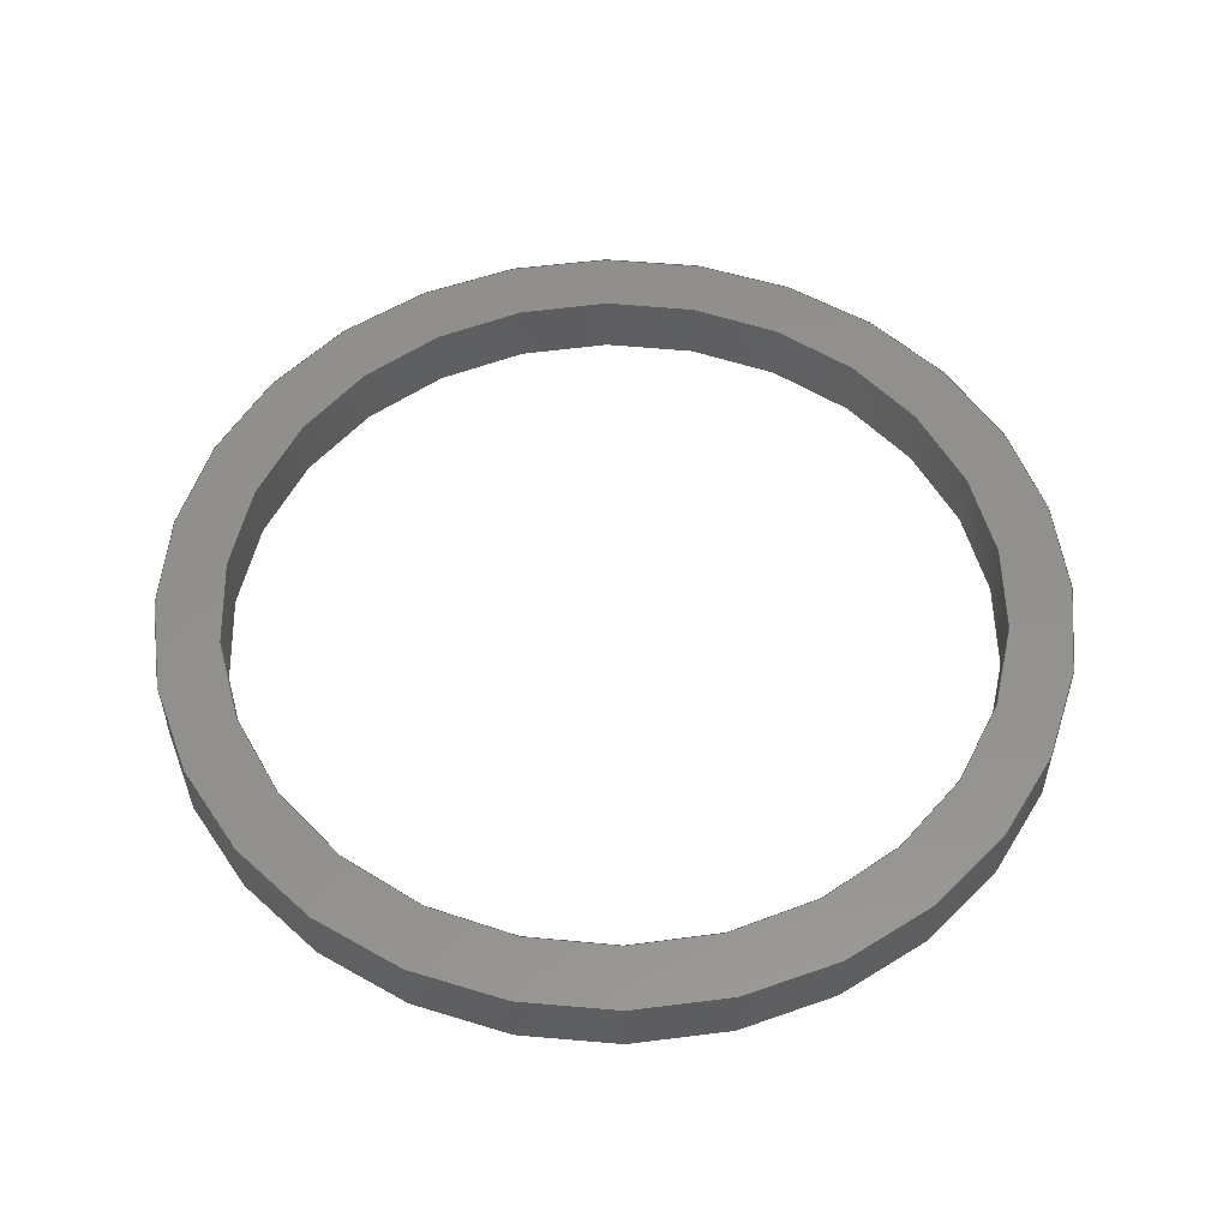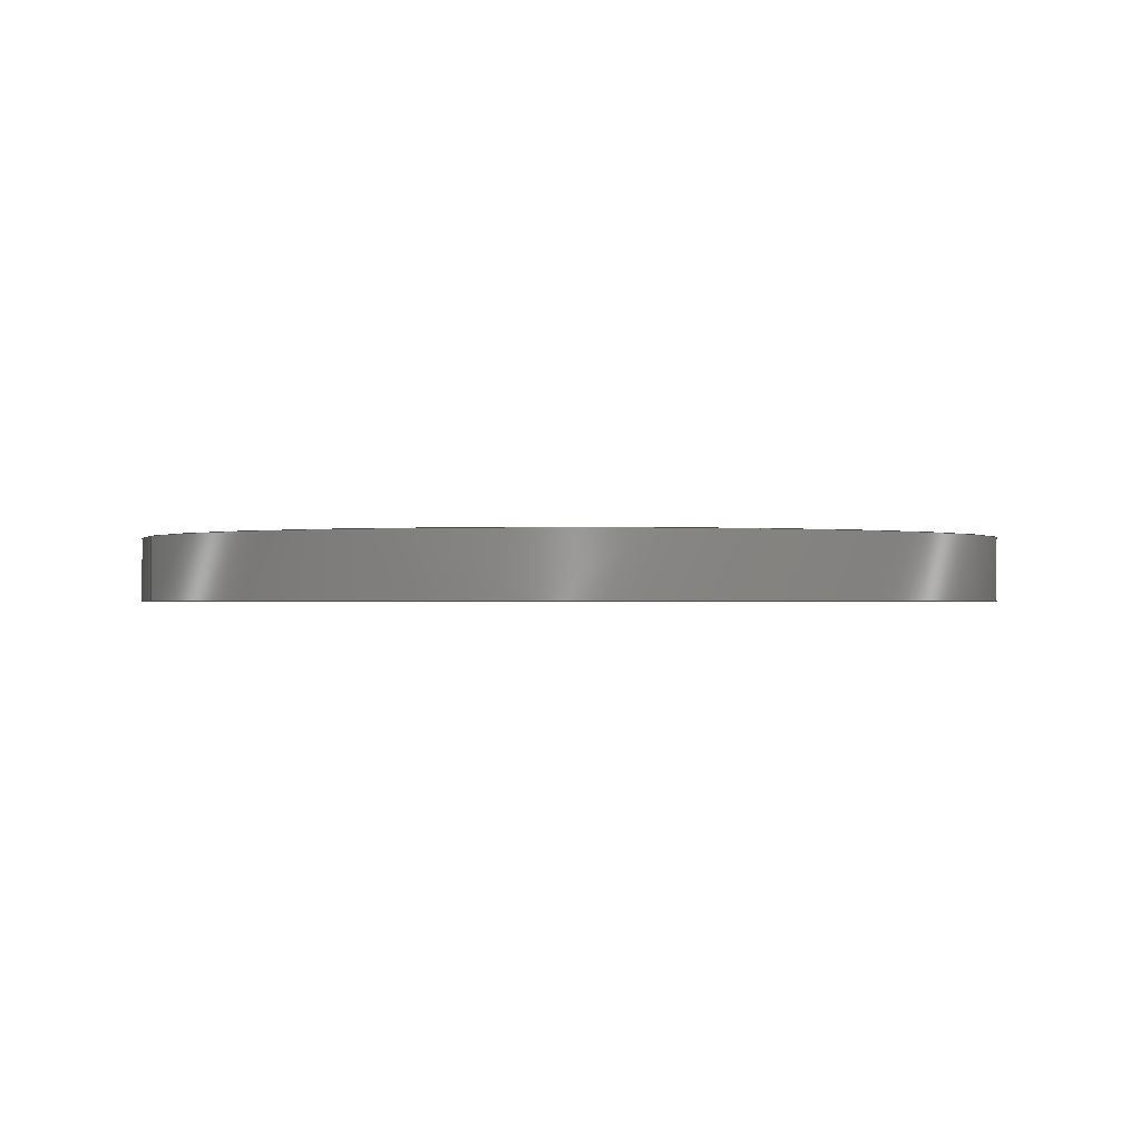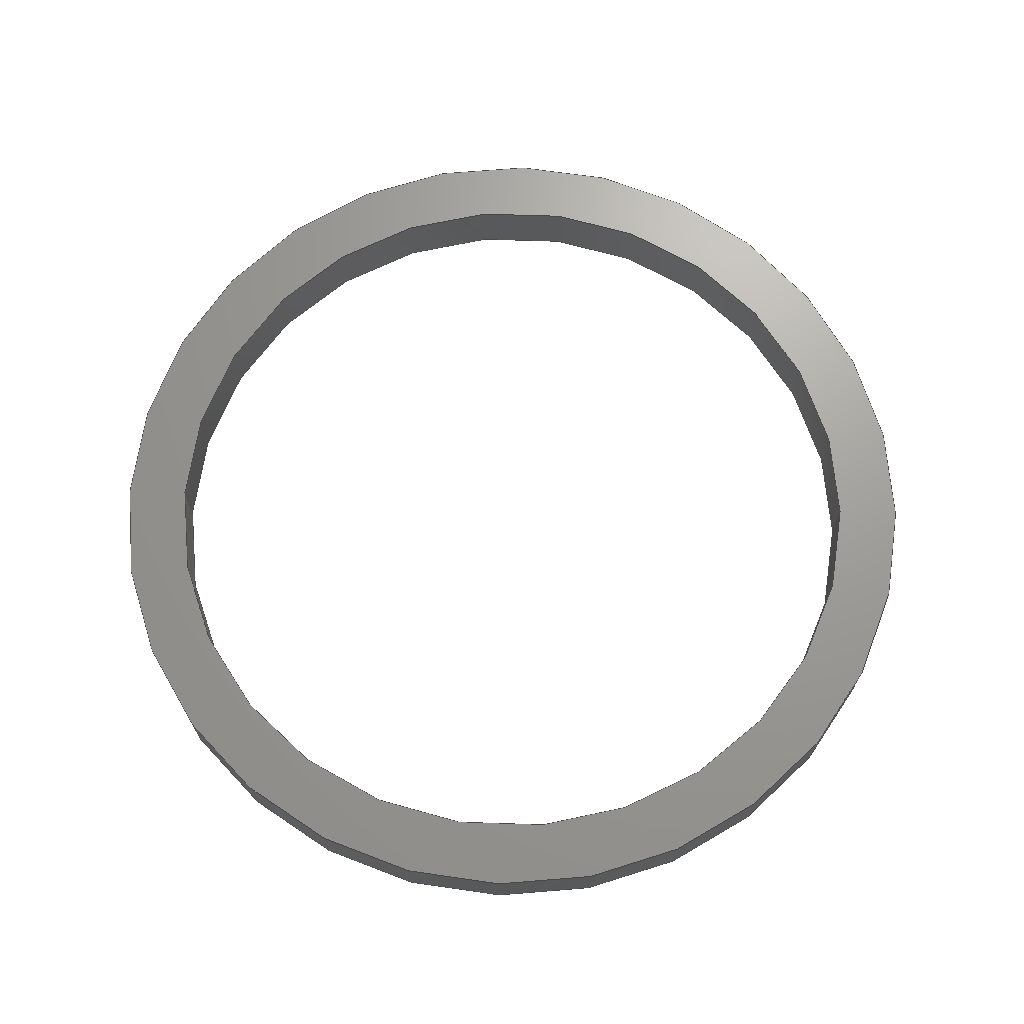
<metadata>
{"format":"step","ext":"step","renderer":"f3d","projection":"perspective","resolution":1024,"background":"white","views":[{"elev":54.5,"azim":-1.2,"up":"+Y"},{"elev":-0.7,"azim":-112.0,"up":"+Y"},{"elev":68.9,"azim":91.8,"up":"+Y"}]}
</metadata>
<code>
ISO-10303-21;
DATA;
#1 = EDGE_LOOP ( 'NONE', ( #156, #64, #116, #215 ) ) ;
#2 = COORDINATED_UNIVERSAL_TIME_OFFSET ( 6, 0, .BEHIND. ) ;
#3 = VECTOR ( 'NONE', #185, 1000 ) ;
#4 = EDGE_LOOP ( 'NONE', ( #115, #211, #112, #81 ) ) ;
#5 = ORIENTED_EDGE ( 'NONE', *, *, #82, .F. ) ;
#6 = CARTESIAN_POINT ( 'NONE',  ( 0, 1, -7 ) ) ;
#7 = CC_DESIGN_APPROVAL ( #157, ( #150 ) ) ;
#8 = CARTESIAN_POINT ( 'NONE',  ( 0, 1, -6 ) ) ;
#9 = CARTESIAN_POINT ( 'NONE',  ( 0, 1, 0 ) ) ;
#10 = PERSON_AND_ORGANIZATION ( #141, #181 ) ;
#11 = EDGE_LOOP ( 'NONE', ( #88, #54, #137, #43 ) ) ;
#12 = DIRECTION ( 'NONE',  ( 0, 0, -1 ) ) ;
#13 = DIRECTION ( 'NONE',  ( 0, 1, 0 ) ) ;
#14 = CARTESIAN_POINT ( 'NONE',  ( 0, 1, 0 ) ) ;
#15 = AXIS2_PLACEMENT_3D ( 'NONE', #149, #204, #49 ) ;
#16 = SECURITY_CLASSIFICATION_LEVEL ( 'unclassified' ) ;
#17 = FACE_OUTER_BOUND ( 'NONE', #42, .T. ) ;
#18 = PRODUCT ( '1500-0001-0012', '1500-0001-0012', '', ( #55 ) ) ;
#19 = LINE ( 'NONE', #31, #3 ) ;
#20 = ORIENTED_EDGE ( 'NONE', *, *, #240, .F. ) ;
#21 = AXIS2_PLACEMENT_3D ( 'NONE', #57, #244, #134 ) ;
#22 = PERSON_AND_ORGANIZATION ( #141, #181 ) ;
#23 = CARTESIAN_POINT ( 'NONE',  ( 8.573e-16, 0, 7 ) ) ;
#24 = VERTEX_POINT ( 'NONE', #23 ) ;
#25 = CARTESIAN_POINT ( 'NONE',  ( 0, 1, 0 ) ) ;
#26 = EDGE_CURVE ( 'NONE', #106, #93, #234, .T. ) ;
#27 = DIRECTION ( 'NONE',  ( -0, -1, -0 ) ) ;
#28 = ADVANCED_FACE ( 'NONE', ( #17 ), #140, .T. ) ;
#29 = APPROVAL_DATE_TIME ( #41, #219 ) ;
#30 = CIRCLE ( 'NONE', #133, 7 ) ;
#31 = CARTESIAN_POINT ( 'NONE',  ( 8.573e-16, 1, 7 ) ) ;
#32 = DIRECTION ( 'NONE',  ( 0, 0, 1 ) ) ;
#33 = DATE_TIME_ROLE ( 'creation_date' ) ;
#34 = APPROVAL_ROLE ( '' ) ;
#35 = CALENDAR_DATE ( 2018, 23, 4 ) ;
#36 = CIRCLE ( 'NONE', #218, 7 ) ;
#37 = COORDINATED_UNIVERSAL_TIME_OFFSET ( 6, 0, .BEHIND. ) ;
#38 = FACE_BOUND ( 'NONE', #39, .T. ) ;
#39 = EDGE_LOOP ( 'NONE', ( #177, #230 ) ) ;
#40 = AXIS2_PLACEMENT_3D ( 'NONE', #132, #70, #224 ) ;
#41 = DATE_AND_TIME ( #114, #199 ) ;
#42 = EDGE_LOOP ( 'NONE', ( #198, #206, #248, #85 ) ) ;
#43 = ORIENTED_EDGE ( 'NONE', *, *, #184, .F. ) ;
#44 = CARTESIAN_POINT ( 'NONE',  ( 0, 1, 0 ) ) ;
#45 = VERTEX_POINT ( 'NONE', #69 ) ;
#46 = DIRECTION ( 'NONE',  ( -0, -1, -0 ) ) ;
#47 = CARTESIAN_POINT ( 'NONE',  ( 0, 0, 0 ) ) ;
#48 = EDGE_LOOP ( 'NONE', ( #20, #182 ) ) ;
#49 = DIRECTION ( 'NONE',  ( 0, 0, 1 ) ) ;
#50 = CARTESIAN_POINT ( 'NONE',  ( 0, 1, 0 ) ) ;
#51 = CARTESIAN_POINT ( 'NONE',  ( 0, 0, 0 ) ) ;
#52 = PERSON_AND_ORGANIZATION ( #141, #181 ) ;
#53 = DIRECTION ( 'NONE',  ( 0, 0, 1 ) ) ;
#54 = ORIENTED_EDGE ( 'NONE', *, *, #86, .T. ) ;
#55 = MECHANICAL_CONTEXT ( 'NONE', #136, 'mechanical' ) ;
#56 = ADVANCED_FACE ( 'NONE', ( #163 ), #78, .F. ) ;
#57 = CARTESIAN_POINT ( 'NONE',  ( 0, 0, 0 ) ) ;
#58 = ORIENTED_EDGE ( 'NONE', *, *, #205, .T. ) ;
#59 = AXIS2_PLACEMENT_3D ( 'NONE', #9, #27, #223 ) ;
#60 = CARTESIAN_POINT ( 'NONE',  ( 0, 1, 0 ) ) ;
#61 = CIRCLE ( 'NONE', #79, 6 ) ;
#62 = EDGE_CURVE ( 'NONE', #45, #201, #135, .T. ) ;
#63 = COORDINATED_UNIVERSAL_TIME_OFFSET ( 6, 0, .BEHIND. ) ;
#64 = ORIENTED_EDGE ( 'NONE', *, *, #26, .T. ) ;
#65 = CC_DESIGN_APPROVAL ( #210, ( #161 ) ) ;
#66 = PERSON_AND_ORGANIZATION ( #141, #181 ) ;
#67 = FACE_OUTER_BOUND ( 'NONE', #1, .T. ) ;
#68 = EDGE_LOOP ( 'NONE', ( #247, #5 ) ) ;
#69 = CARTESIAN_POINT ( 'NONE',  ( 8.573e-16, 1, 7 ) ) ;
#70 = DIRECTION ( 'NONE',  ( 0, 1, 0 ) ) ;
#71 = DIRECTION ( 'NONE',  ( -0, -1, -0 ) ) ;
#72 = DATE_AND_TIME ( #241, #101 ) ;
#73 =( LENGTH_UNIT ( ) NAMED_UNIT ( * ) SI_UNIT ( .MILLI., .METRE. ) );
#74 = DIRECTION ( 'NONE',  ( 0, 0, -1 ) ) ;
#75 = EDGE_CURVE ( 'NONE', #152, #147, #172, .T. ) ;
#76 = PERSON_AND_ORGANIZATION_ROLE ( 'classification_officer' ) ;
#77 = APPROVAL_PERSON_ORGANIZATION ( #232, #157, #113 ) ;
#78 = CYLINDRICAL_SURFACE ( 'NONE', #213, 6 ) ;
#79 = AXIS2_PLACEMENT_3D ( 'NONE', #60, #169, #53 ) ;
#80 = EDGE_CURVE ( 'NONE', #83, #24, #36, .T. ) ;
#81 = ORIENTED_EDGE ( 'NONE', *, *, #100, .F. ) ;
#82 = EDGE_CURVE ( 'NONE', #24, #83, #30, .T. ) ;
#83 = VERTEX_POINT ( 'NONE', #129 ) ;
#84 = ADVANCED_BREP_SHAPE_REPRESENTATION ( '1500-0001-0012', ( #121, #21 ), #102 ) ;
#85 = ORIENTED_EDGE ( 'NONE', *, *, #80, .T. ) ;
#86 = EDGE_CURVE ( 'NONE', #45, #24, #19, .T. ) ;
#87 = CARTESIAN_POINT ( 'NONE',  ( 0, 0, 0 ) ) ;
#88 = ORIENTED_EDGE ( 'NONE', *, *, #62, .F. ) ;
#89 = AXIS2_PLACEMENT_3D ( 'NONE', #87, #13, #91 ) ;
#90 = CARTESIAN_POINT ( 'NONE',  ( 7.348e-16, 1, 6 ) ) ;
#91 = DIRECTION ( 'NONE',  ( 0, -0, 1 ) ) ;
#92 = FACE_BOUND ( 'NONE', #48, .T. ) ;
#93 = VERTEX_POINT ( 'NONE', #164 ) ;
#94 = APPROVAL_STATUS ( 'not_yet_approved' ) ;
#95 = CC_DESIGN_PERSON_AND_ORGANIZATION_ASSIGNMENT ( #173, #138, ( #150 ) ) ;
#96 = LOCAL_TIME ( 22, 33, 58, #225 ) ;
#97 = APPROVAL_PERSON_ORGANIZATION ( #22, #219, #228 ) ;
#98 = PERSON_AND_ORGANIZATION_ROLE ( 'creator' ) ;
#99 = DATE_AND_TIME ( #229, #192 ) ;
#100 = EDGE_CURVE ( 'NONE', #93, #152, #159, .T. ) ;
#101 = LOCAL_TIME ( 22, 33, 58, #37 ) ;
#102 =( GEOMETRIC_REPRESENTATION_CONTEXT ( 3 ) GLOBAL_UNCERTAINTY_ASSIGNED_CONTEXT ( ( #220 ) ) GLOBAL_UNIT_ASSIGNED_CONTEXT ( ( #73, #117, #168 ) ) REPRESENTATION_CONTEXT ( 'NONE', 'WORKASPACE' ) );
#103 = FACE_OUTER_BOUND ( 'NONE', #11, .T. ) ;
#104 = AXIS2_PLACEMENT_3D ( 'NONE', #44, #239, #154 ) ;
#105 = DIRECTION ( 'NONE',  ( -0, -1, -0 ) ) ;
#106 = VERTEX_POINT ( 'NONE', #90 ) ;
#107 = CARTESIAN_POINT ( 'NONE',  ( 0, 0, -6 ) ) ;
#108 = DIRECTION ( 'NONE',  ( 0, 1, 0 ) ) ;
#109 = CARTESIAN_POINT ( 'NONE',  ( 7.348e-16, 1, 6 ) ) ;
#110 = CIRCLE ( 'NONE', #231, 7 ) ;
#111 = CARTESIAN_POINT ( 'NONE',  ( 0, 0, 0 ) ) ;
#112 = ORIENTED_EDGE ( 'NONE', *, *, #75, .F. ) ;
#113 = APPROVAL_ROLE ( '' ) ;
#114 = CALENDAR_DATE ( 2018, 23, 4 ) ;
#115 = ORIENTED_EDGE ( 'NONE', *, *, #240, .T. ) ;
#116 = ORIENTED_EDGE ( 'NONE', *, *, #100, .T. ) ;
#117 =( NAMED_UNIT ( * ) PLANE_ANGLE_UNIT ( ) SI_UNIT ( $, .RADIAN. ) );
#118 = CC_DESIGN_PERSON_AND_ORGANIZATION_ASSIGNMENT ( #52, #190, ( #18 ) ) ;
#119 = AXIS2_PLACEMENT_3D ( 'NONE', #243, #216, #74 ) ;
#120 = APPROVAL_PERSON_ORGANIZATION ( #145, #210, #34 ) ;
#121 = MANIFOLD_SOLID_BREP ( 'Boss-Extrude1', #178 ) ;
#122 = EDGE_LOOP ( 'NONE', ( #58, #127 ) ) ;
#123 = FACE_OUTER_BOUND ( 'NONE', #122, .T. ) ;
#124 = DIRECTION ( 'NONE',  ( 0, 0, -1 ) ) ;
#125 = CALENDAR_DATE ( 2018, 23, 4 ) ;
#126 = VECTOR ( 'NONE', #207, 1000 ) ;
#127 = ORIENTED_EDGE ( 'NONE', *, *, #62, .T. ) ;
#128 = DIRECTION ( 'NONE',  ( 0, 1, 0 ) ) ;
#129 = CARTESIAN_POINT ( 'NONE',  ( 0, 0, -7 ) ) ;
#130 = ADVANCED_FACE ( 'NONE', ( #123, #92 ), #166, .T. ) ;
#131 = DIRECTION ( 'NONE',  ( 0, 0, 1 ) ) ;
#132 = CARTESIAN_POINT ( 'NONE',  ( 0, 0, 0 ) ) ;
#133 = AXIS2_PLACEMENT_3D ( 'NONE', #51, #208, #131 ) ;
#134 = DIRECTION ( 'NONE',  ( 1, 0, 0 ) ) ;
#135 = CIRCLE ( 'NONE', #15, 7 ) ;
#136 = APPLICATION_CONTEXT ( 'configuration controlled 3d designs of mechanical parts and assemblies' ) ;
#137 = ORIENTED_EDGE ( 'NONE', *, *, #82, .T. ) ;
#138 = PERSON_AND_ORGANIZATION_ROLE ( 'design_supplier' ) ;
#139 = CC_DESIGN_PERSON_AND_ORGANIZATION_ASSIGNMENT ( #66, #245, ( #148 ) ) ;
#140 = CYLINDRICAL_SURFACE ( 'NONE', #160, 7 ) ;
#141 = PERSON ( 'UNSPECIFIED', 'UNSPECIFIED', 'UNSPECIFIED', ('UNSPECIFIED'), ('UNSPECIFIED'), ('UNSPECIFIED') ) ;
#142 = DESIGN_CONTEXT ( 'detailed design', #212, 'design' ) ;
#143 = APPROVAL_DATE_TIME ( #99, #157 ) ;
#144 = EDGE_CURVE ( 'NONE', #106, #147, #203, .T. ) ;
#145 = PERSON_AND_ORGANIZATION ( #141, #181 ) ;
#146 = LOCAL_TIME ( 22, 33, 58, #193 ) ;
#147 = VERTEX_POINT ( 'NONE', #226 ) ;
#148 = PRODUCT_DEFINITION ( 'UNKNOWN', '', #150, #142 ) ;
#149 = CARTESIAN_POINT ( 'NONE',  ( 0, 1, 0 ) ) ;
#150 = PRODUCT_DEFINITION_FORMATION_WITH_SPECIFIED_SOURCE ( 'ANY', '', #18, .NOT_KNOWN. ) ;
#151 = ADVANCED_FACE ( 'NONE', ( #67 ), #187, .F. ) ;
#152 = VERTEX_POINT ( 'NONE', #107 ) ;
#153 = DIRECTION ( 'NONE',  ( 0, 1, 0 ) ) ;
#154 = DIRECTION ( 'NONE',  ( 0, 0, 1 ) ) ;
#155 = APPROVAL_STATUS ( 'not_yet_approved' ) ;
#156 = ORIENTED_EDGE ( 'NONE', *, *, #144, .F. ) ;
#157 = APPROVAL ( #170, 'UNSPECIFIED' ) ;
#158 = DATE_AND_TIME ( #125, #96 ) ;
#159 = LINE ( 'NONE', #8, #238 ) ;
#160 = AXIS2_PLACEMENT_3D ( 'NONE', #162, #46, #124 ) ;
#161 = SECURITY_CLASSIFICATION ( '', '', #16 ) ;
#162 = CARTESIAN_POINT ( 'NONE',  ( 0, 1, 0 ) ) ;
#163 = FACE_OUTER_BOUND ( 'NONE', #4, .T. ) ;
#164 = CARTESIAN_POINT ( 'NONE',  ( 0, 1, -6 ) ) ;
#165 = DIRECTION ( 'NONE',  ( 0, 0, 1 ) ) ;
#166 = PLANE ( 'NONE',  #236 ) ;
#167 = PLANE ( 'NONE',  #89 ) ;
#168 =( NAMED_UNIT ( * ) SI_UNIT ( $, .STERADIAN. ) SOLID_ANGLE_UNIT ( ) );
#169 = DIRECTION ( 'NONE',  ( 0, 1, 0 ) ) ;
#170 = APPROVAL_STATUS ( 'not_yet_approved' ) ;
#171 = CC_DESIGN_SECURITY_CLASSIFICATION ( #161, ( #150 ) ) ;
#172 = CIRCLE ( 'NONE', #40, 6 ) ;
#173 = PERSON_AND_ORGANIZATION ( #141, #181 ) ;
#174 = FACE_OUTER_BOUND ( 'NONE', #68, .T. ) ;
#175 = CC_DESIGN_PERSON_AND_ORGANIZATION_ASSIGNMENT ( #202, #98, ( #150 ) ) ;
#176 = EDGE_CURVE ( 'NONE', #147, #152, #233, .T. ) ;
#177 = ORIENTED_EDGE ( 'NONE', *, *, #75, .T. ) ;
#178 = CLOSED_SHELL ( 'NONE', ( #56, #227, #130, #214, #28, #151 ) ) ;
#179 = DIRECTION ( 'NONE',  ( 0, 0, 1 ) ) ;
#180 = CC_DESIGN_PERSON_AND_ORGANIZATION_ASSIGNMENT ( #10, #76, ( #161 ) ) ;
#181 = ORGANIZATION ( 'UNSPECIFIED', 'UNSPECIFIED', '' ) ;
#182 = ORIENTED_EDGE ( 'NONE', *, *, #26, .F. ) ;
#183 = DIRECTION ( 'NONE',  ( -0, -1, -0 ) ) ;
#184 = EDGE_CURVE ( 'NONE', #201, #83, #222, .T. ) ;
#185 = DIRECTION ( 'NONE',  ( -0, -1, -0 ) ) ;
#186 = DIRECTION ( 'NONE',  ( 0, 1, 0 ) ) ;
#187 = CYLINDRICAL_SURFACE ( 'NONE', #59, 6 ) ;
#188 = DATE_TIME_ROLE ( 'classification_date' ) ;
#189 = APPLICATION_PROTOCOL_DEFINITION ( 'international standard', 'config_control_design', 1994, #212 ) ;
#190 = PERSON_AND_ORGANIZATION_ROLE ( 'design_owner' ) ;
#191 = APPLICATION_PROTOCOL_DEFINITION ( 'international standard', 'config_control_design', 1994, #136 ) ;
#192 = LOCAL_TIME ( 22, 33, 58, #2 ) ;
#193 = COORDINATED_UNIVERSAL_TIME_OFFSET ( 6, 0, .BEHIND. ) ;
#194 = PRODUCT_DEFINITION_SHAPE ( 'NONE', 'NONE',  #148 ) ;
#195 = CC_DESIGN_DATE_AND_TIME_ASSIGNMENT ( #72, #188, ( #161 ) ) ;
#196 = APPROVAL_DATE_TIME ( #158, #210 ) ;
#197 = CYLINDRICAL_SURFACE ( 'NONE', #119, 7 ) ;
#198 = ORIENTED_EDGE ( 'NONE', *, *, #86, .F. ) ;
#199 = LOCAL_TIME ( 22, 33, 58, #63 ) ;
#200 = CC_DESIGN_DATE_AND_TIME_ASSIGNMENT ( #237, #33, ( #148 ) ) ;
#201 = VERTEX_POINT ( 'NONE', #242 ) ;
#202 = PERSON_AND_ORGANIZATION ( #141, #181 ) ;
#203 = LINE ( 'NONE', #109, #126 ) ;
#204 = DIRECTION ( 'NONE',  ( 0, 1, 0 ) ) ;
#205 = EDGE_CURVE ( 'NONE', #201, #45, #110, .T. ) ;
#206 = ORIENTED_EDGE ( 'NONE', *, *, #205, .F. ) ;
#207 = DIRECTION ( 'NONE',  ( -0, -1, -0 ) ) ;
#208 = DIRECTION ( 'NONE',  ( 0, 1, 0 ) ) ;
#209 = DIRECTION ( 'NONE',  ( 0, -0, 1 ) ) ;
#210 = APPROVAL ( #155, 'UNSPECIFIED' ) ;
#211 = ORIENTED_EDGE ( 'NONE', *, *, #144, .T. ) ;
#212 = APPLICATION_CONTEXT ( 'configuration controlled 3d designs of mechanical parts and assemblies' ) ;
#213 = AXIS2_PLACEMENT_3D ( 'NONE', #25, #71, #12 ) ;
#214 = ADVANCED_FACE ( 'NONE', ( #174, #38 ), #167, .F. ) ;
#215 = ORIENTED_EDGE ( 'NONE', *, *, #176, .F. ) ;
#216 = DIRECTION ( 'NONE',  ( -0, -1, -0 ) ) ;
#217 = VECTOR ( 'NONE', #105, 1000 ) ;
#218 = AXIS2_PLACEMENT_3D ( 'NONE', #47, #153, #179 ) ;
#219 = APPROVAL ( #94, 'UNSPECIFIED' ) ;
#220 = UNCERTAINTY_MEASURE_WITH_UNIT (LENGTH_MEASURE( 1e-05 ), #73, 'distance_accuracy_value', 'NONE');
#221 = AXIS2_PLACEMENT_3D ( 'NONE', #111, #108, #165 ) ;
#222 = LINE ( 'NONE', #6, #217 ) ;
#223 = DIRECTION ( 'NONE',  ( 0, 0, -1 ) ) ;
#224 = DIRECTION ( 'NONE',  ( 0, 0, 1 ) ) ;
#225 = COORDINATED_UNIVERSAL_TIME_OFFSET ( 6, 0, .BEHIND. ) ;
#226 = CARTESIAN_POINT ( 'NONE',  ( 7.348e-16, 0, 6 ) ) ;
#227 = ADVANCED_FACE ( 'NONE', ( #103 ), #197, .T. ) ;
#228 = APPROVAL_ROLE ( '' ) ;
#229 = CALENDAR_DATE ( 2018, 23, 4 ) ;
#230 = ORIENTED_EDGE ( 'NONE', *, *, #176, .T. ) ;
#231 = AXIS2_PLACEMENT_3D ( 'NONE', #14, #186, #32 ) ;
#232 = PERSON_AND_ORGANIZATION ( #141, #181 ) ;
#233 = CIRCLE ( 'NONE', #221, 6 ) ;
#234 = CIRCLE ( 'NONE', #104, 6 ) ;
#235 = PRODUCT_RELATED_PRODUCT_CATEGORY ( 'detail', '', ( #18 ) ) ;
#236 = AXIS2_PLACEMENT_3D ( 'NONE', #50, #128, #209 ) ;
#237 = DATE_AND_TIME ( #35, #146 ) ;
#238 = VECTOR ( 'NONE', #183, 1000 ) ;
#239 = DIRECTION ( 'NONE',  ( 0, 1, 0 ) ) ;
#240 = EDGE_CURVE ( 'NONE', #93, #106, #61, .T. ) ;
#241 = CALENDAR_DATE ( 2018, 23, 4 ) ;
#242 = CARTESIAN_POINT ( 'NONE',  ( 0, 1, -7 ) ) ;
#243 = CARTESIAN_POINT ( 'NONE',  ( 0, 1, 0 ) ) ;
#244 = DIRECTION ( 'NONE',  ( 0, 0, 1 ) ) ;
#245 = PERSON_AND_ORGANIZATION_ROLE ( 'creator' ) ;
#246 = SHAPE_DEFINITION_REPRESENTATION ( #194, #84 ) ;
#247 = ORIENTED_EDGE ( 'NONE', *, *, #80, .F. ) ;
#248 = ORIENTED_EDGE ( 'NONE', *, *, #184, .T. ) ;
#249 = CC_DESIGN_APPROVAL ( #219, ( #148 ) ) ;
ENDSEC;
END-ISO-10303-21;

</code>
